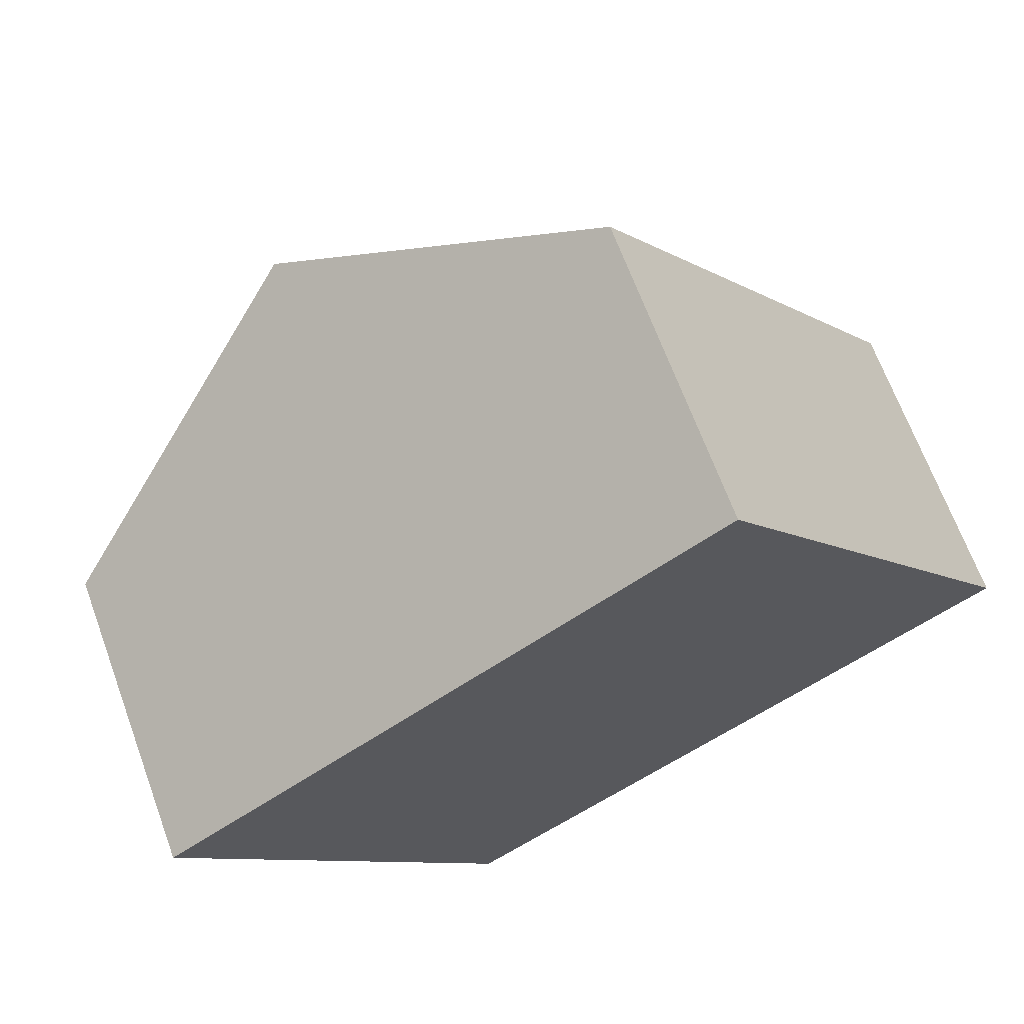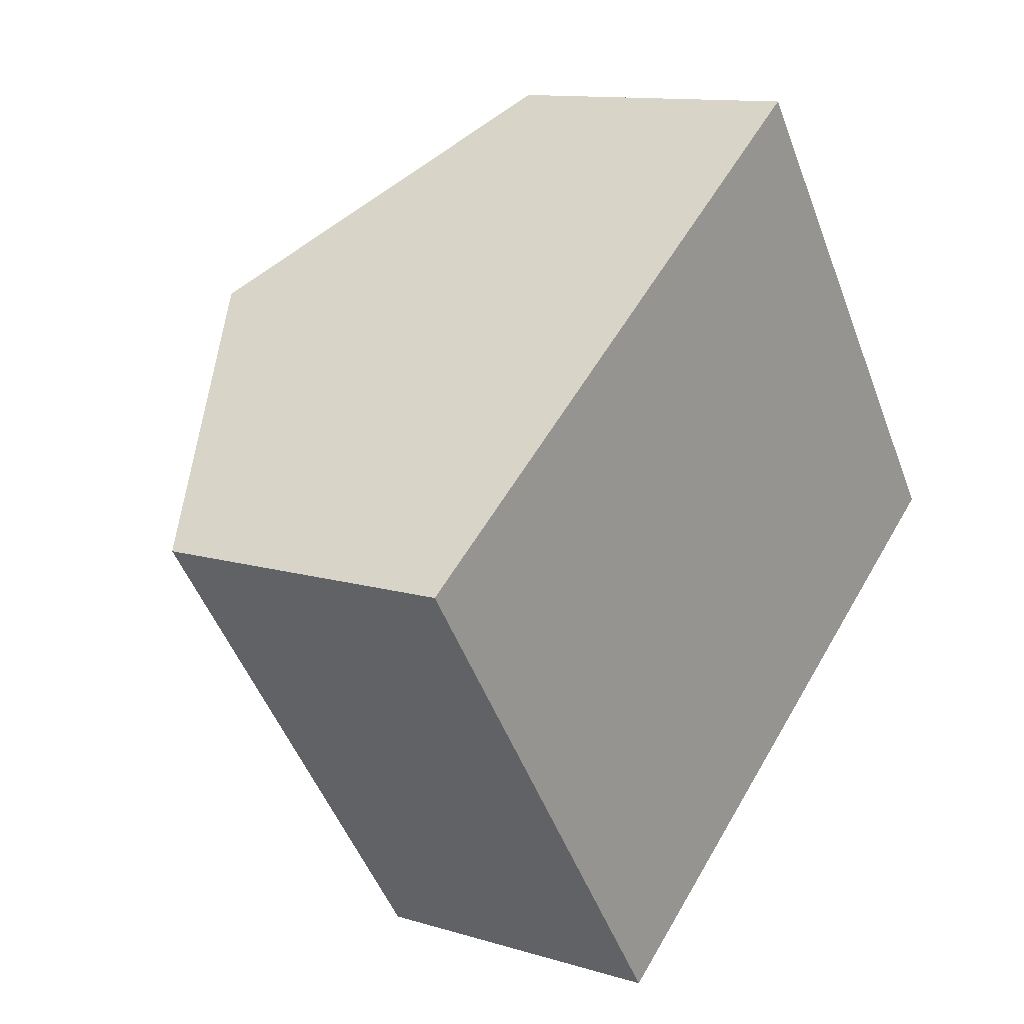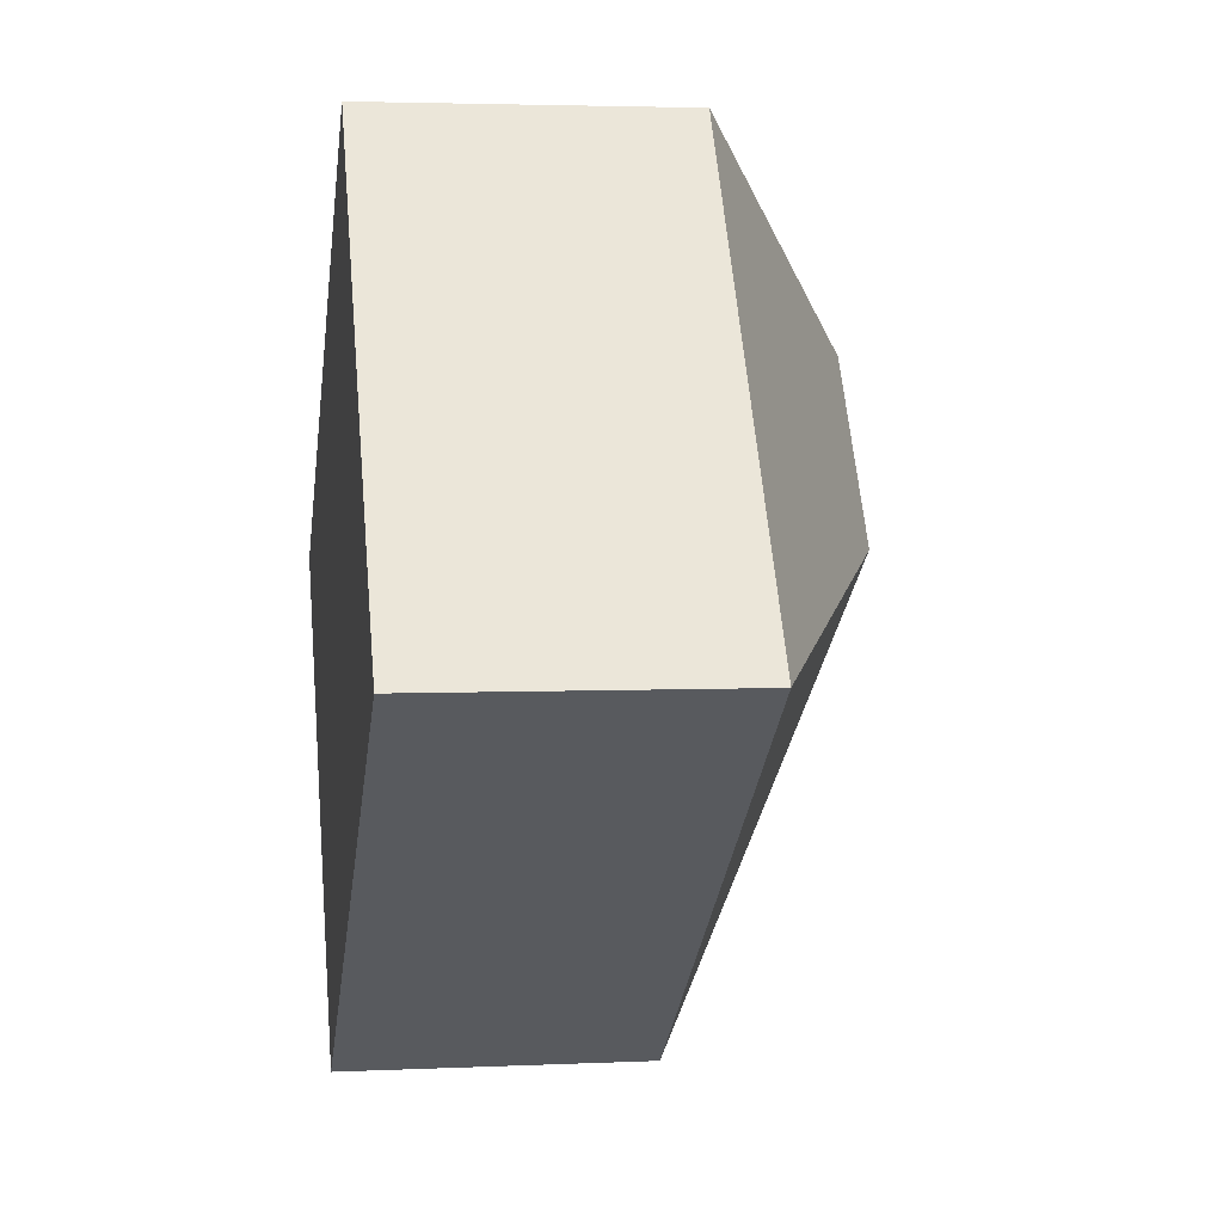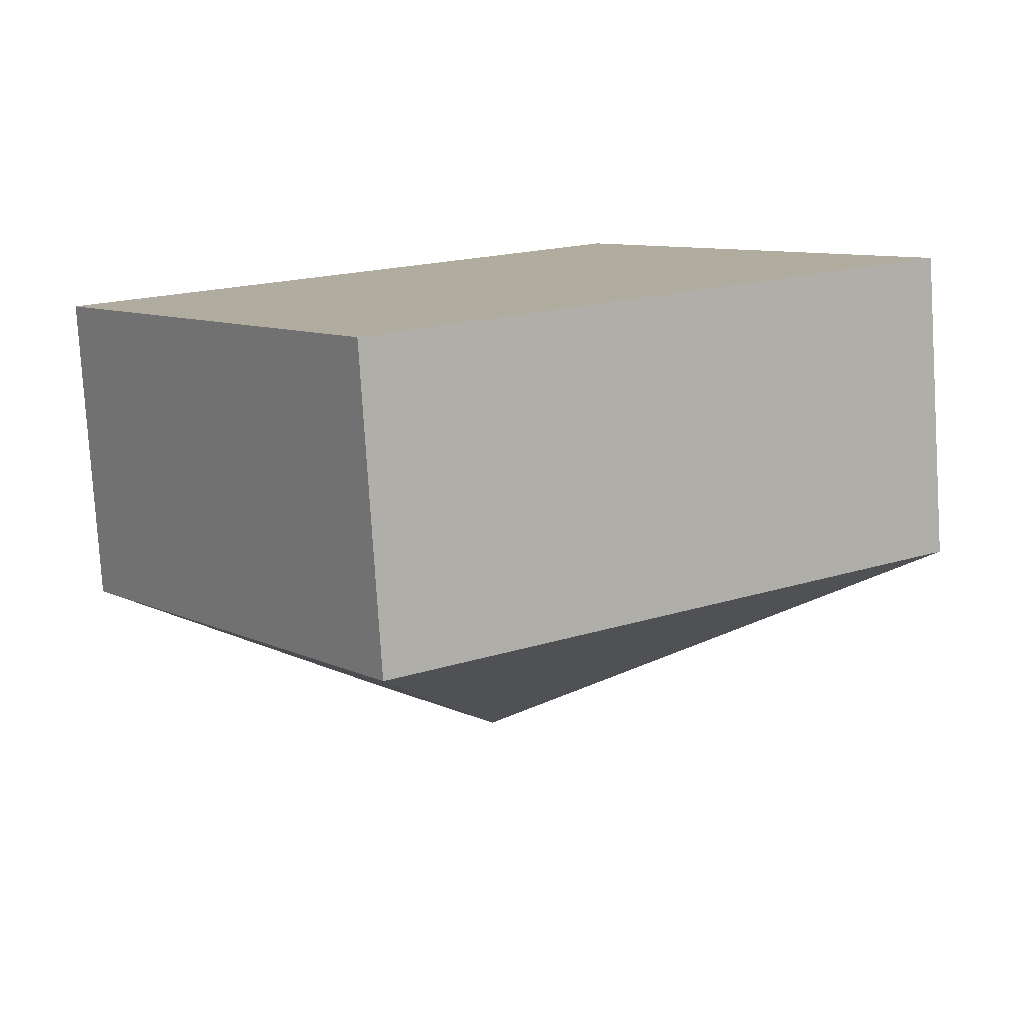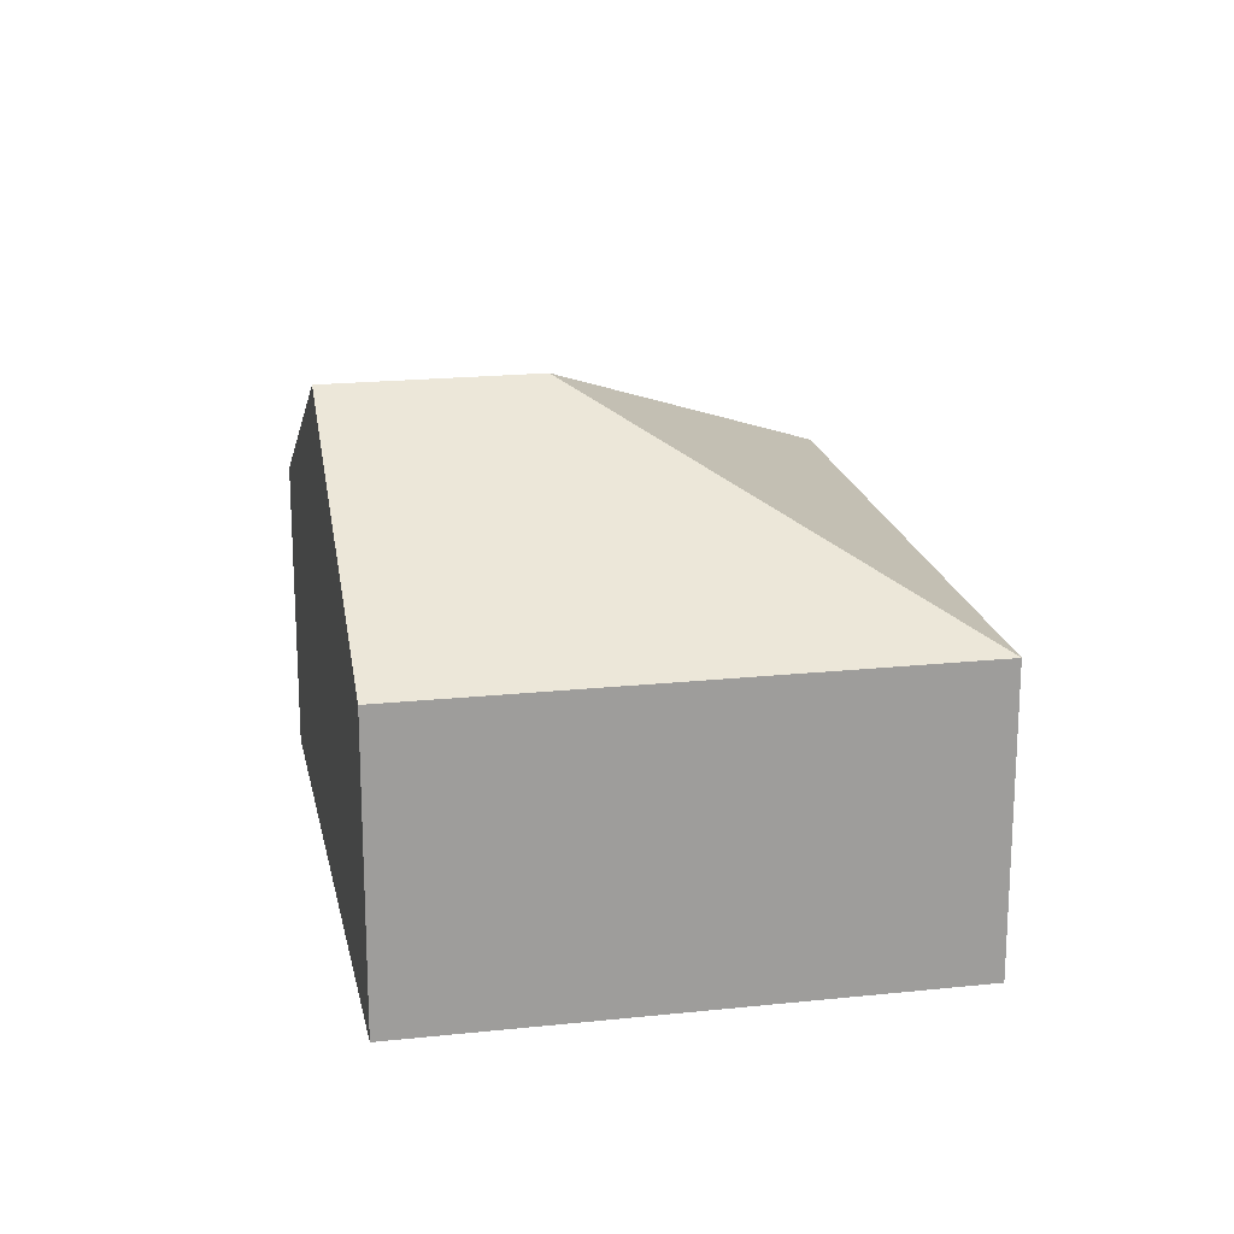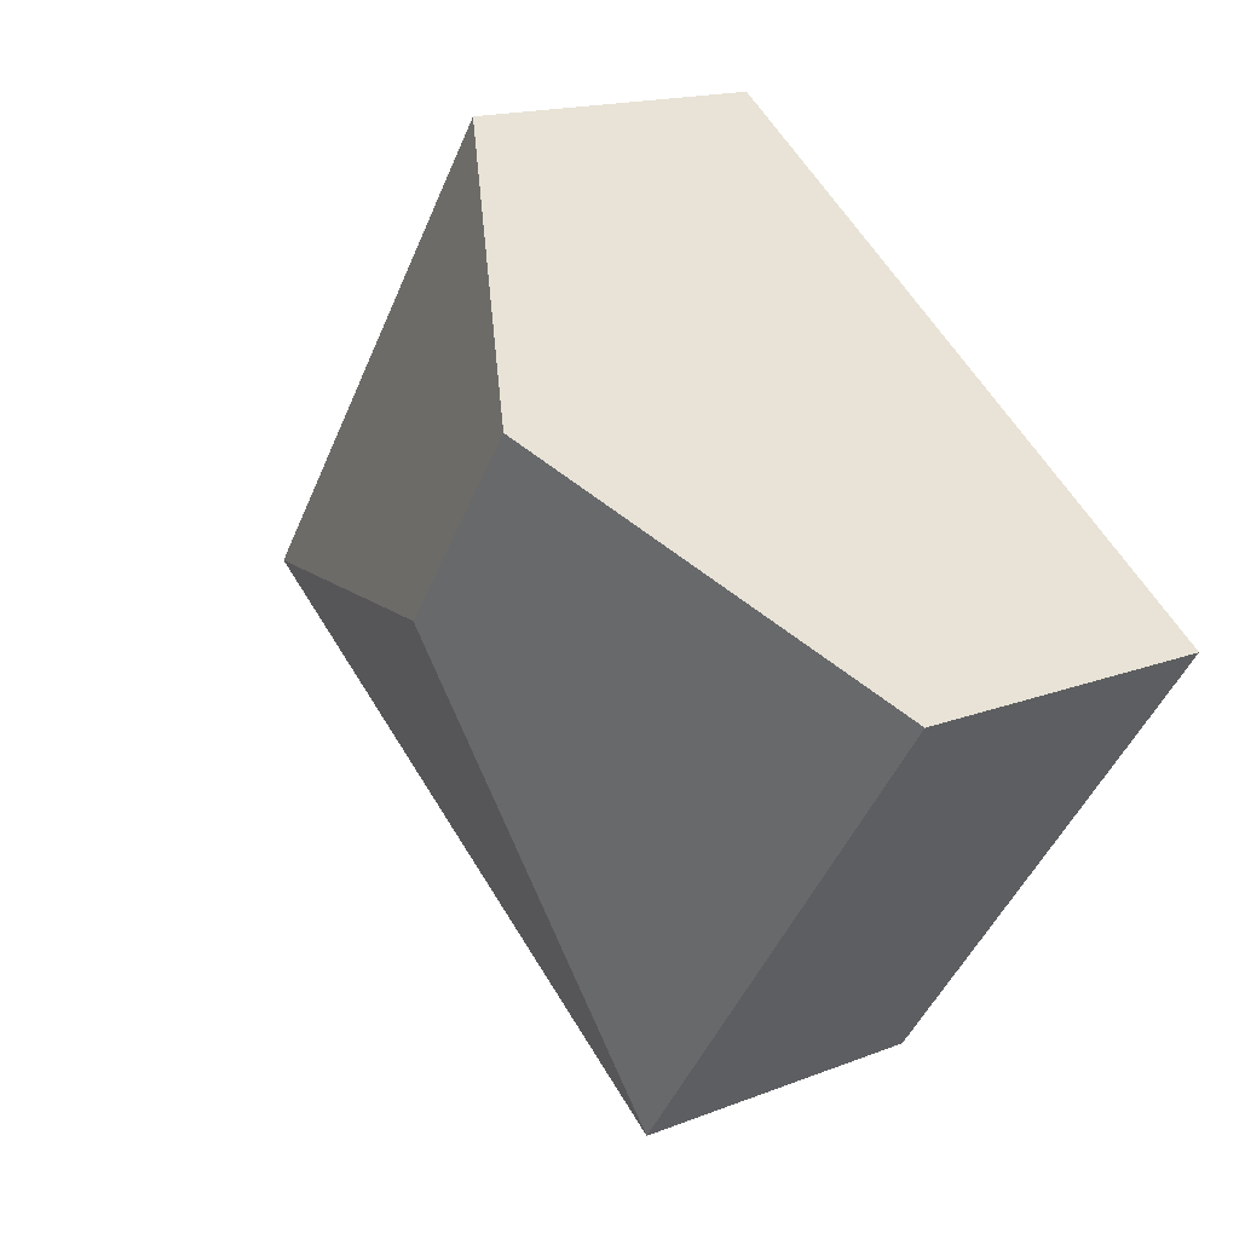
<metadata>
{"format":"obj","ext":"obj","renderer":"f3d","projection":"perspective","resolution":1024,"background":"white","views":[{"elev":67.3,"azim":-20.2,"up":"+Z"},{"elev":11.8,"azim":-53.9,"up":"+Z"},{"elev":3.5,"azim":81.1,"up":"+Z"},{"elev":-79.3,"azim":3.6,"up":"+Z"},{"elev":19.6,"azim":43.5,"up":"+Y"},{"elev":16.4,"azim":-128.6,"up":"+Z"}]}
</metadata>
<code>
v  2.792 3.324 0.148
v  3.855 2.103 2.734
v  6.086 2.103 -0.412
v  1.928 3.324 1.367
v  2.231 2.103 -3.146
v  0 2.103 1.288e-16
v  0 0 0
v  1.928 -8.37e-17 1.367
v  3.855 -1.674e-16 2.734
v  6.086 2.523e-17 -0.412
v  2.231 1.926e-16 -3.146
g defaultobject
f 1 2 3
f 2 1 4
f 1 3 5
f 4 5 6
f 5 4 1
f 7 4 6
f 4 7 2
f 2 7 8
f 2 8 9
f 9 3 2
f 3 9 10
f 10 5 3
f 5 10 11
f 11 6 5
f 6 11 7
f 8 10 9
f 10 8 7
f 10 7 11

</code>
